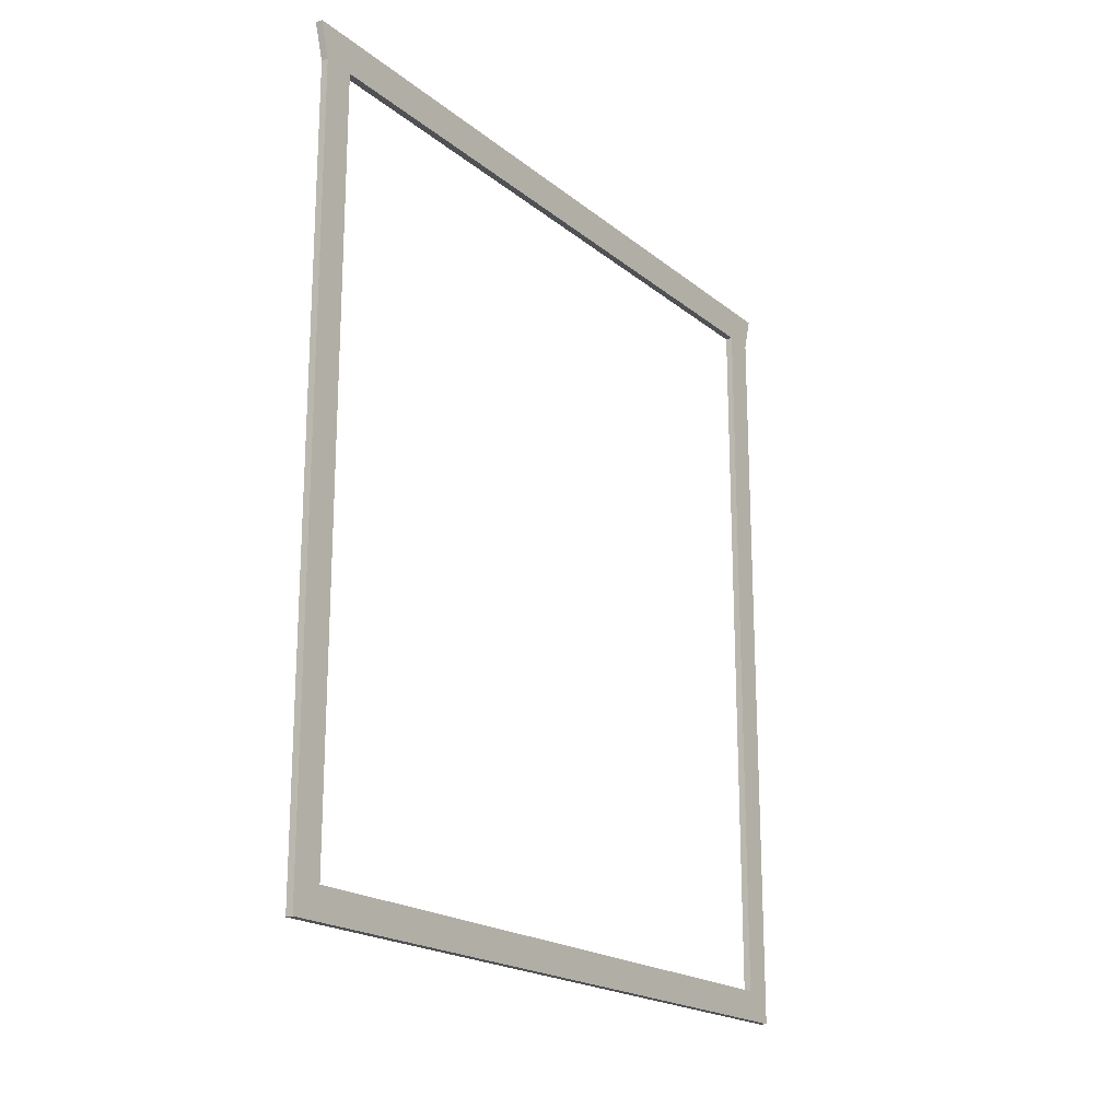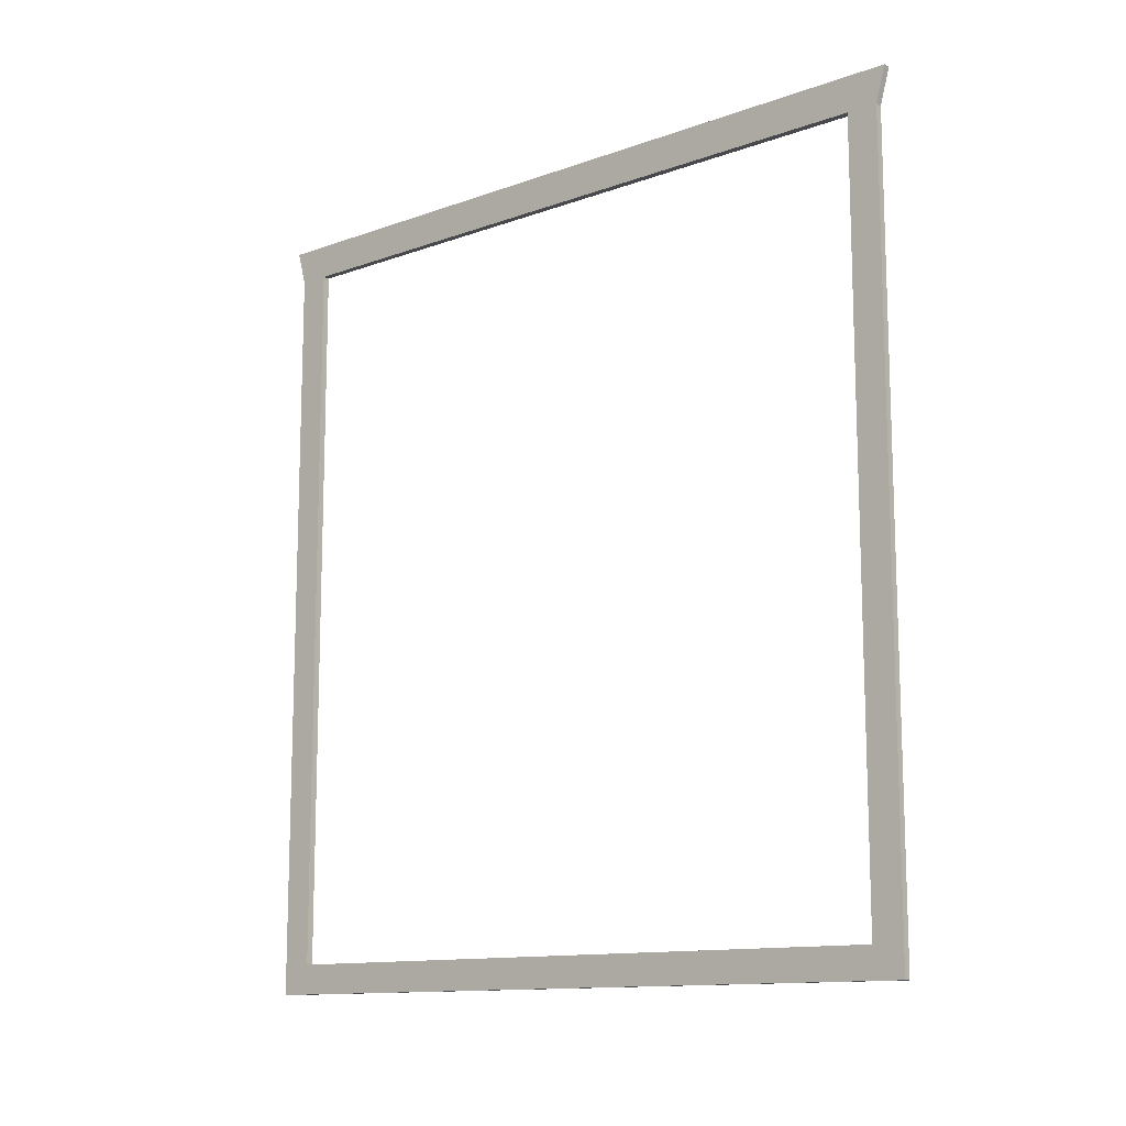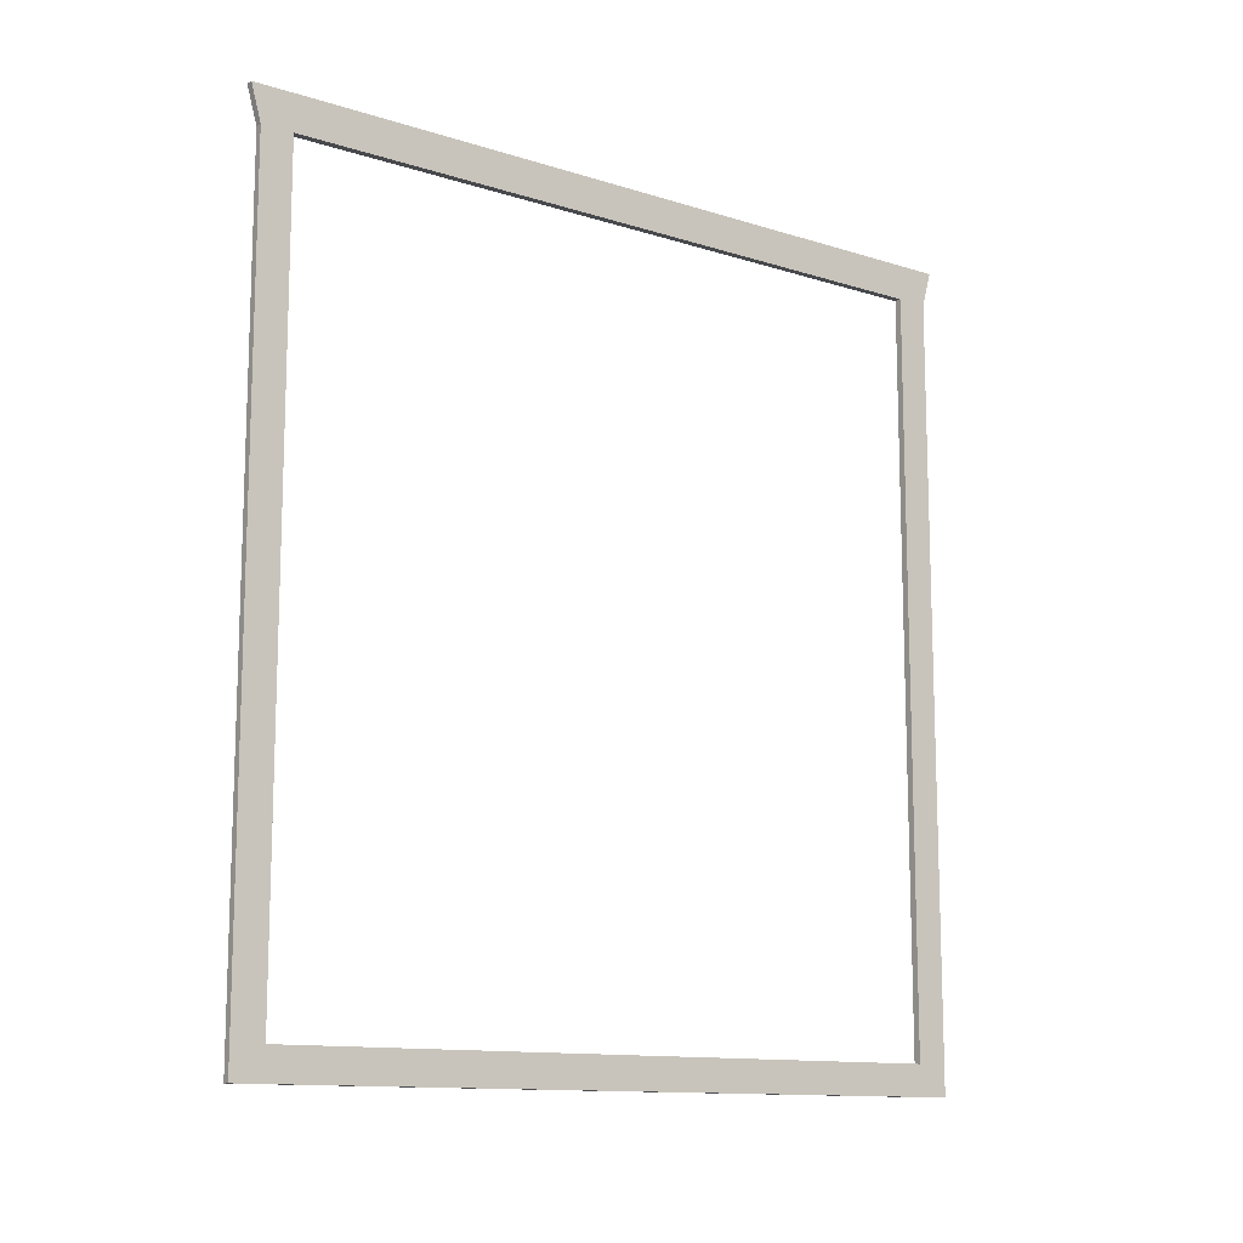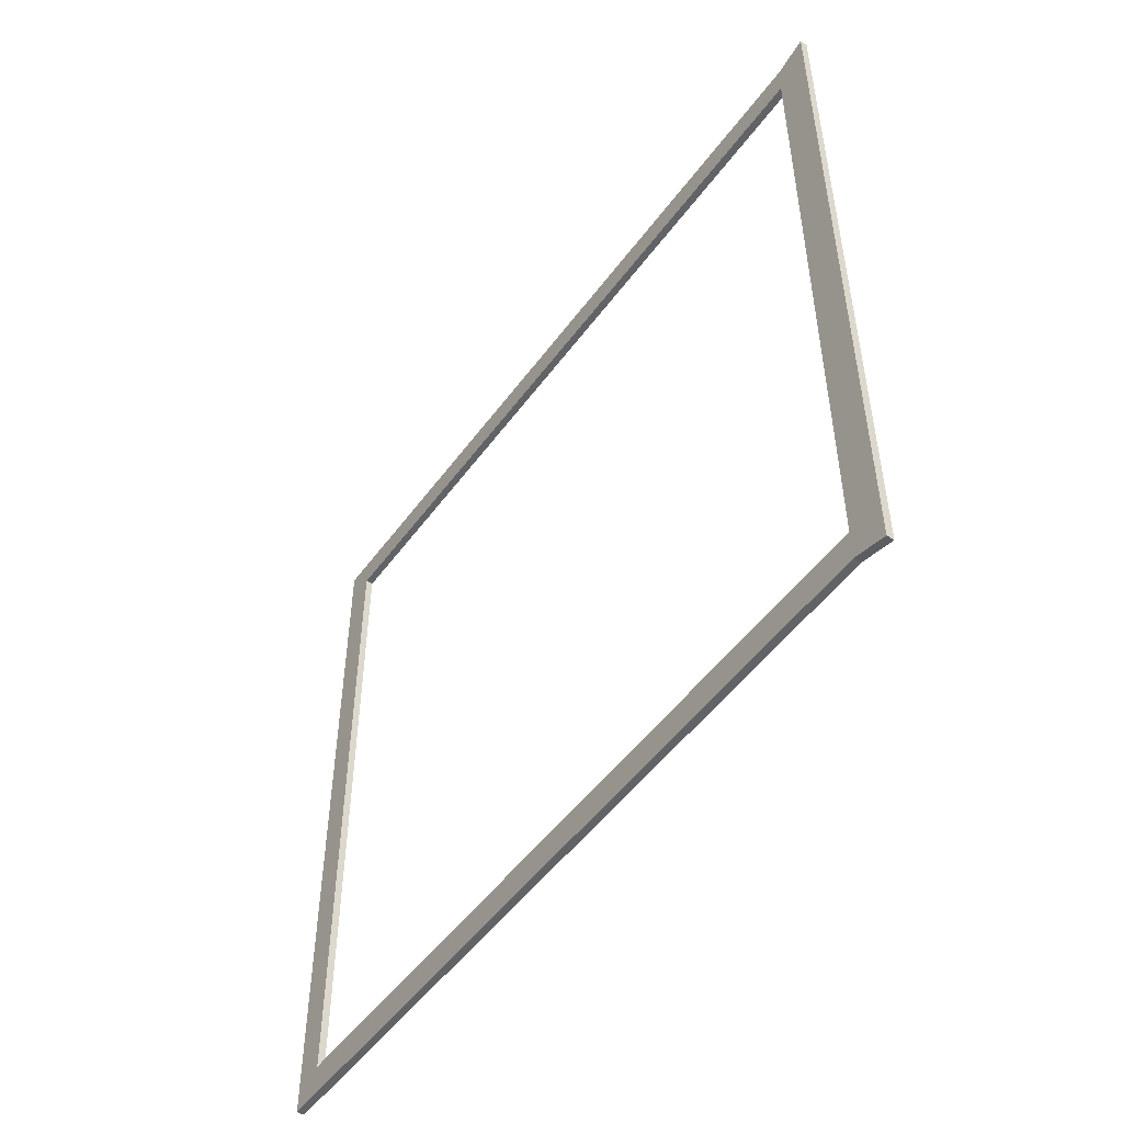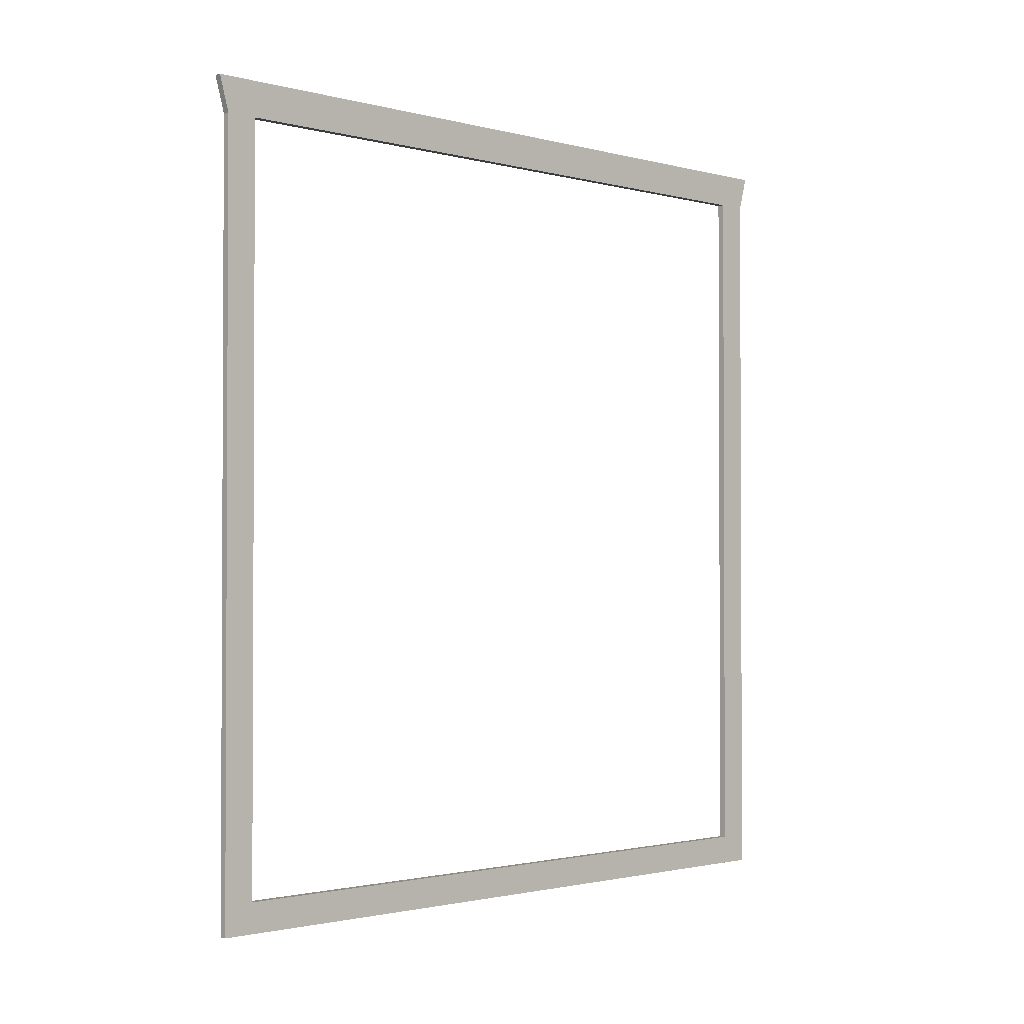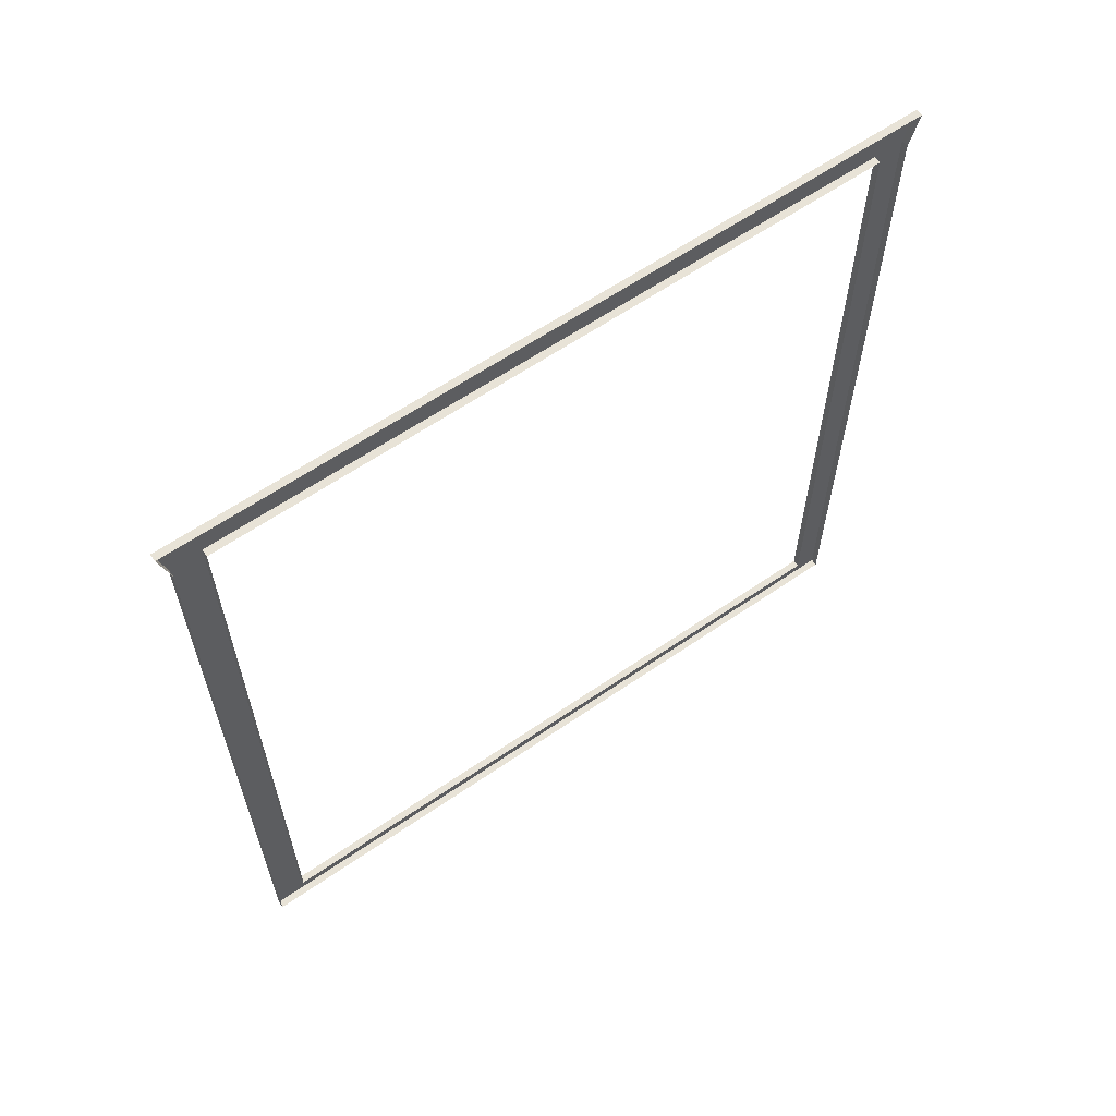
<metadata>
{"format":"obj","ext":"obj","renderer":"f3d","projection":"perspective","resolution":1024,"background":"white","views":[{"elev":-19.7,"azim":34.9,"up":"+Y"},{"elev":-12.5,"azim":129.9,"up":"+Y"},{"elev":-12.4,"azim":53.7,"up":"+Y"},{"elev":-50.8,"azim":145.0,"up":"+Z"},{"elev":-1.6,"azim":46.8,"up":"+Y"},{"elev":61.7,"azim":-125.0,"up":"+Y"}]}
</metadata>
<code>
v  2 8.285 93.74
v  2 8.285 102.2
v  2 -0.0003 102.2
v  2 -0.0003 93.74
v  2 8.285 -102.2
v  2 213.9 -102.2
v  2 213.9 -93.74
v  2 8.285 -93.74
v  2 223.6 104.9
v  2 213.9 102.2
v  2 213.9 93.74
v  2 223.6 93.74
v  2 -0.0003 -93.74
v  2 223.6 -104.9
v  2 223.6 -93.74
v  2 -0.0003 -102.2
v  -0 223.6 104.9
v  -0 213.9 102.2
v  -0 8.285 102.2
v  -0 -0.0003 102.2
v  -0 -0.0003 93.74
v  0 -0.0003 -93.74
v  0 -0.0003 -102.2
v  0 8.285 -102.2
v  0 213.9 -102.2
v  0 223.6 -104.9
v  0 223.6 -93.74
v  0 223.6 93.74
v  -0 8.285 93.74
v  -0 213.9 93.74
v  0 213.9 -93.74
v  0 8.285 -93.74
g Frame001
f 1 2 3 4
f 5 6 7 8
f 9 10 11 12
f 1 4 13 8
f 6 14 15 7
f 15 12 11 7
f 1 11 10 2
f 8 13 16 5
f 17 18 10 9
f 18 19 2 10
f 19 20 3 2
f 20 21 4 3
f 21 22 13 4
f 22 23 16 13
f 23 24 5 16
f 24 25 6 5
f 25 26 14 6
f 26 27 15 14
f 27 28 12 15
f 28 17 9 12
f 29 30 11 1
f 30 31 7 11
f 31 32 8 7
f 32 29 1 8

</code>
